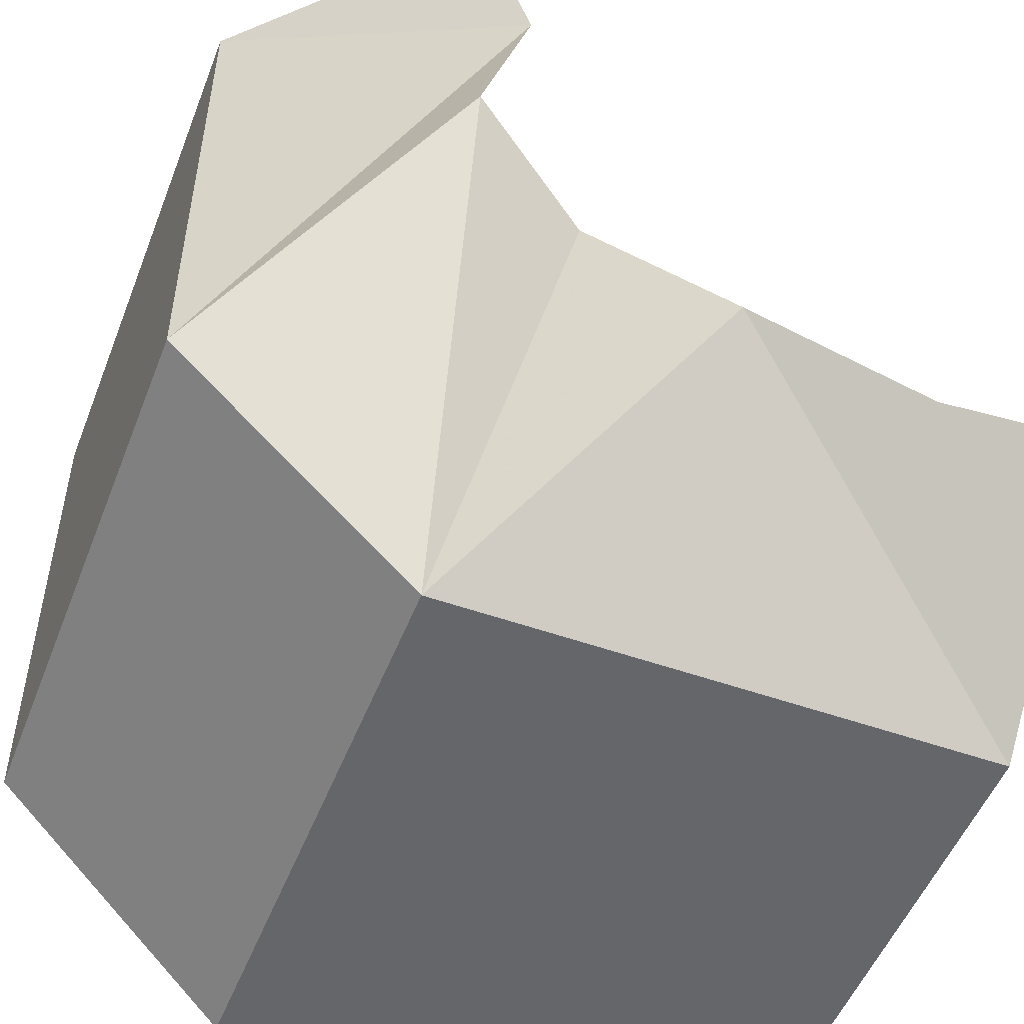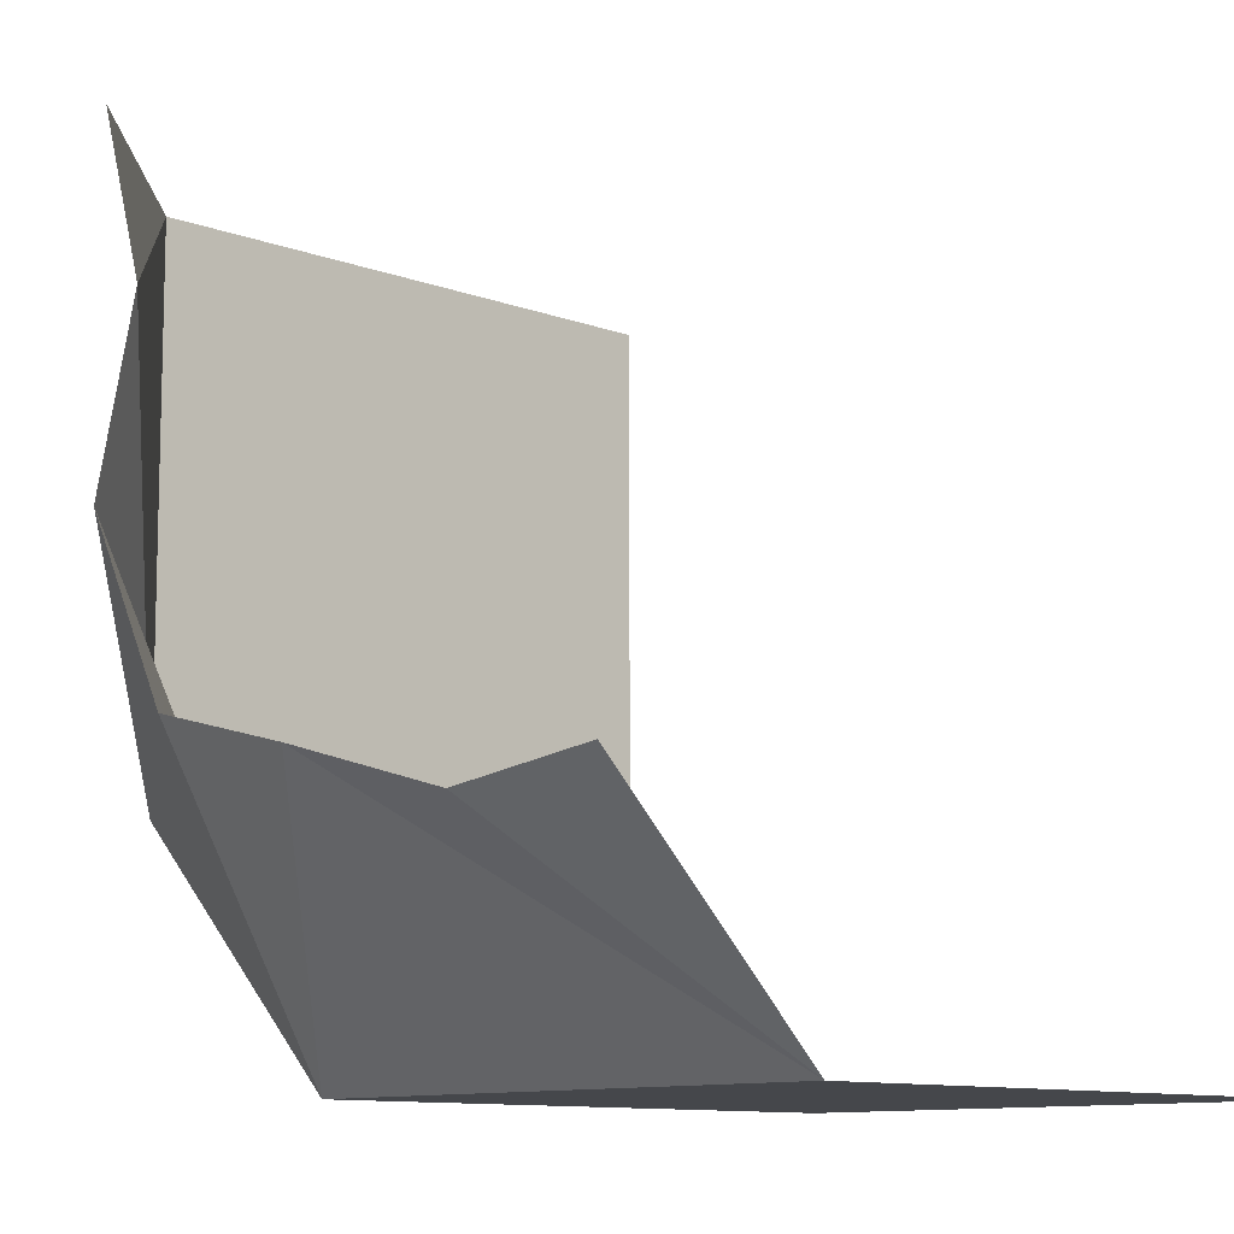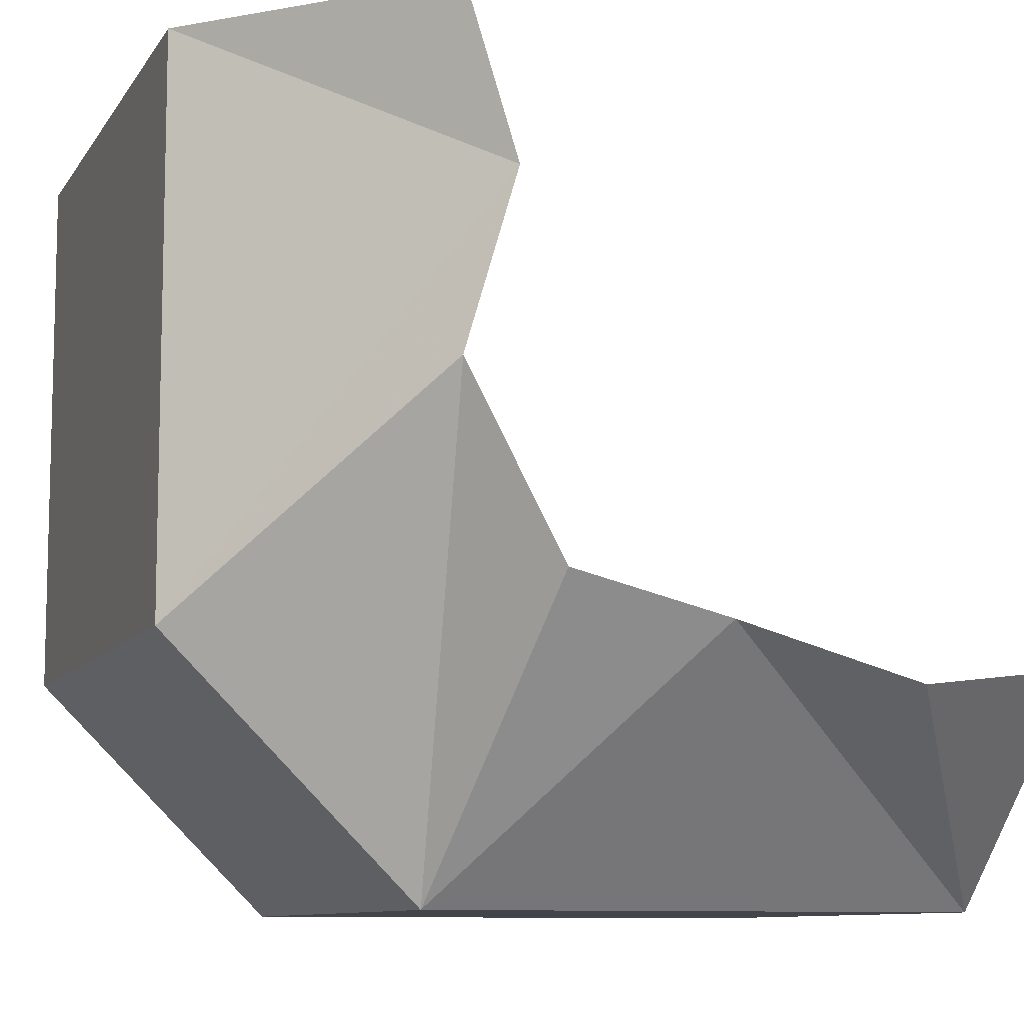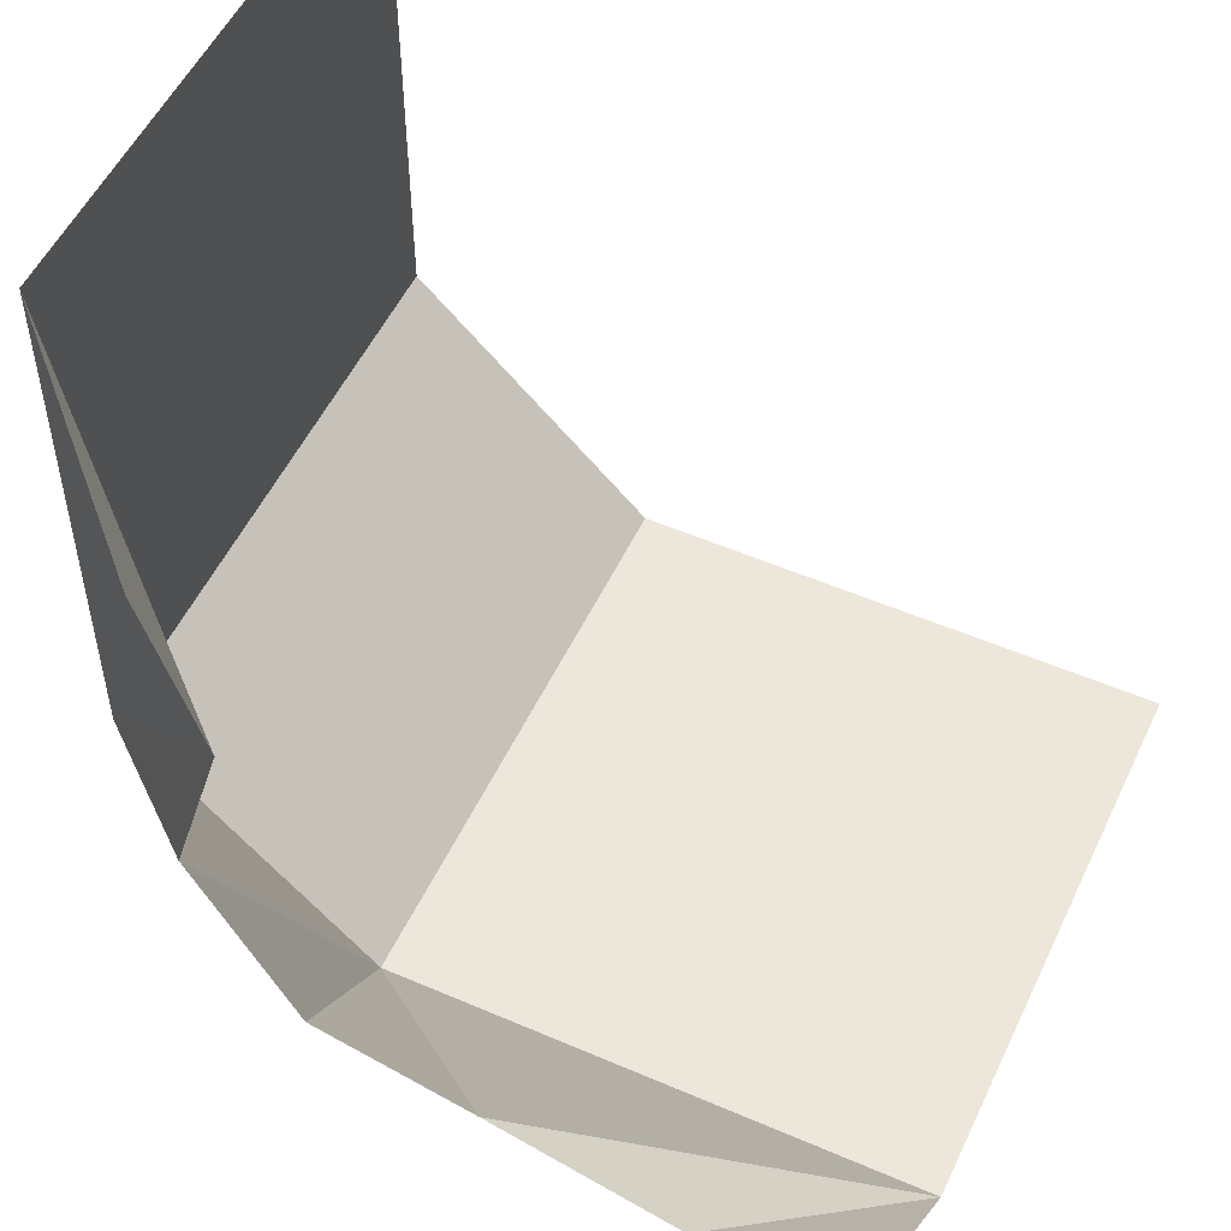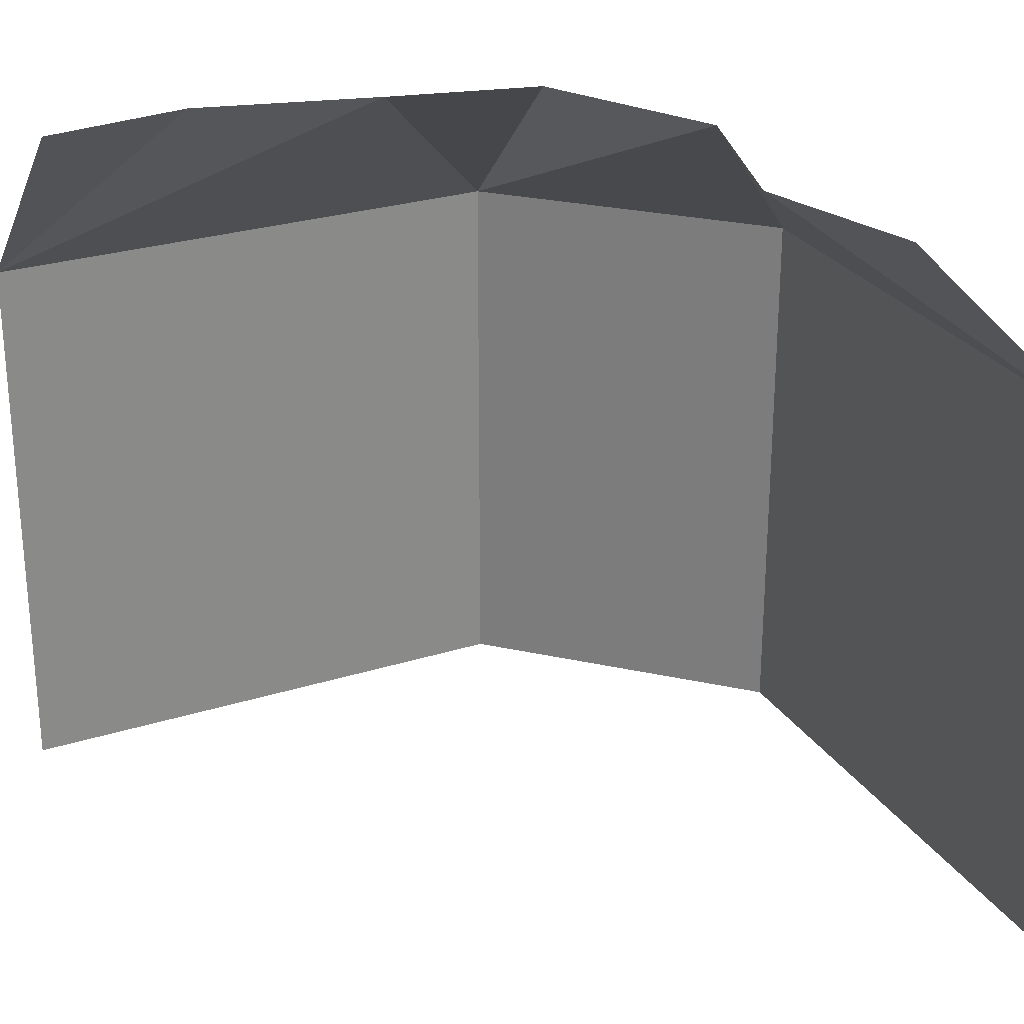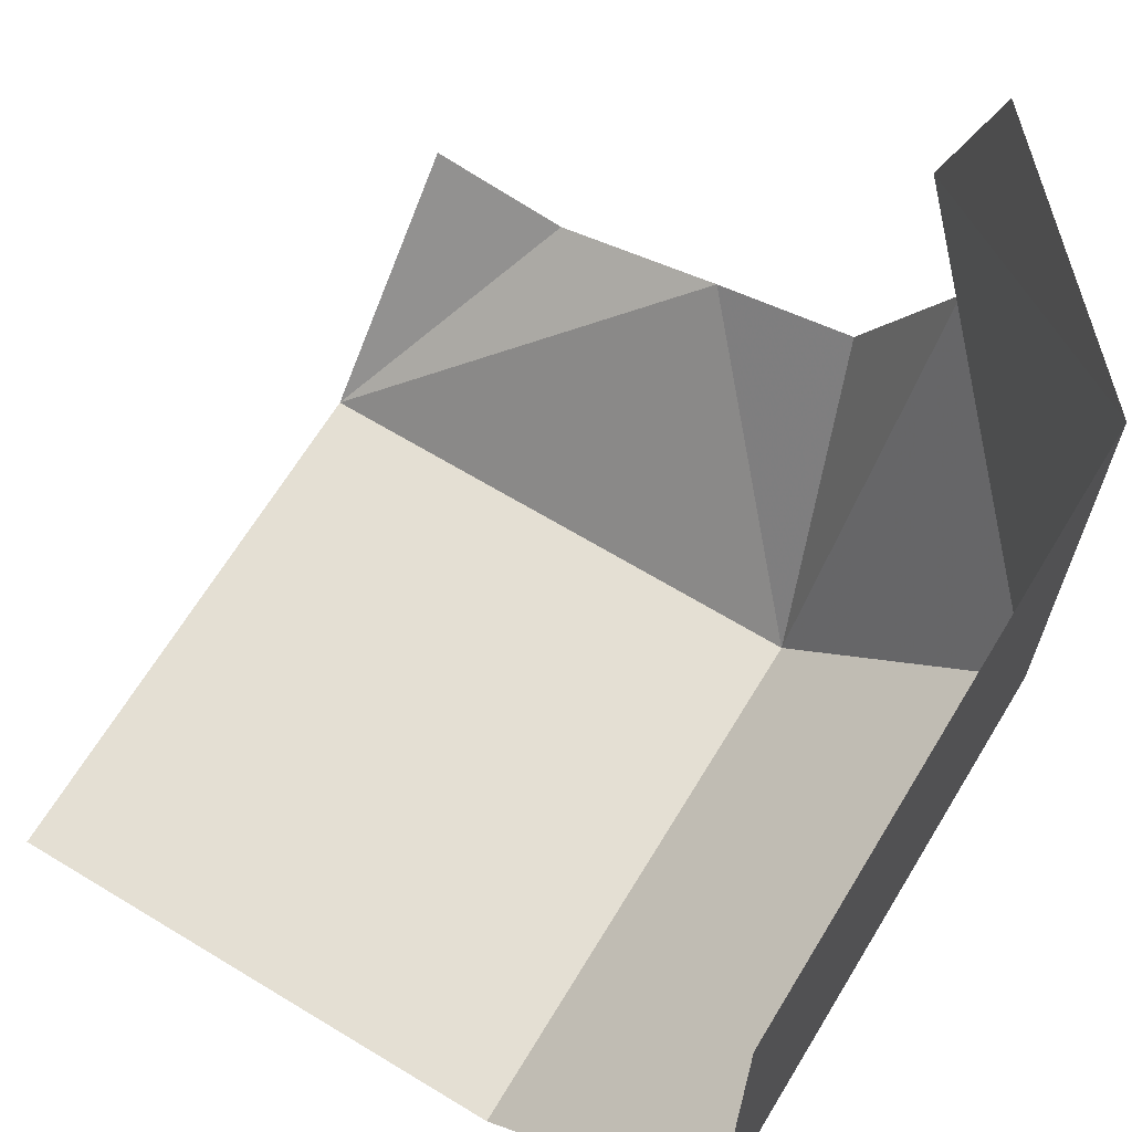
<metadata>
{"format":"obj","ext":"obj","renderer":"f3d","projection":"perspective","resolution":1024,"background":"white","views":[{"elev":-51.7,"azim":159.0,"up":"+Z"},{"elev":-10.4,"azim":-133.7,"up":"+Z"},{"elev":-9.3,"azim":160.6,"up":"+Z"},{"elev":52.9,"azim":-155.1,"up":"+Z"},{"elev":27.2,"azim":-26.0,"up":"+Y"},{"elev":66.7,"azim":31.3,"up":"+Z"}]}
</metadata>
<code>
v -0.1345 0 0.5
v 0 -0.1345 0.5
v -0.1666 0 0.3978
v -0.1549 -0.1345 -0
v -0.2905 0 0.155
v -0.1939 0 0.179
v -0.5 -0.1345 -0
v -0.4057 0 0.1231
v 0 -0.1345 0.1549
v 0 -0.5 0.1549
v -0.1549 -0.5 -0
v -0.5 -0.5 -0
v 0 -0.5 0.5
v -0.1345 0 0.2899
v -0.5 0 0.1345
f 1 2 3
f 4 5 6
f 5 4 7
f 5 7 8
f 9 10 11
f 9 11 4
f 4 11 12
f 4 12 7
f 2 13 10
f 2 10 9
f 3 2 9
f 3 9 14
f 8 7 15
f 14 9 4
f 14 4 6

</code>
